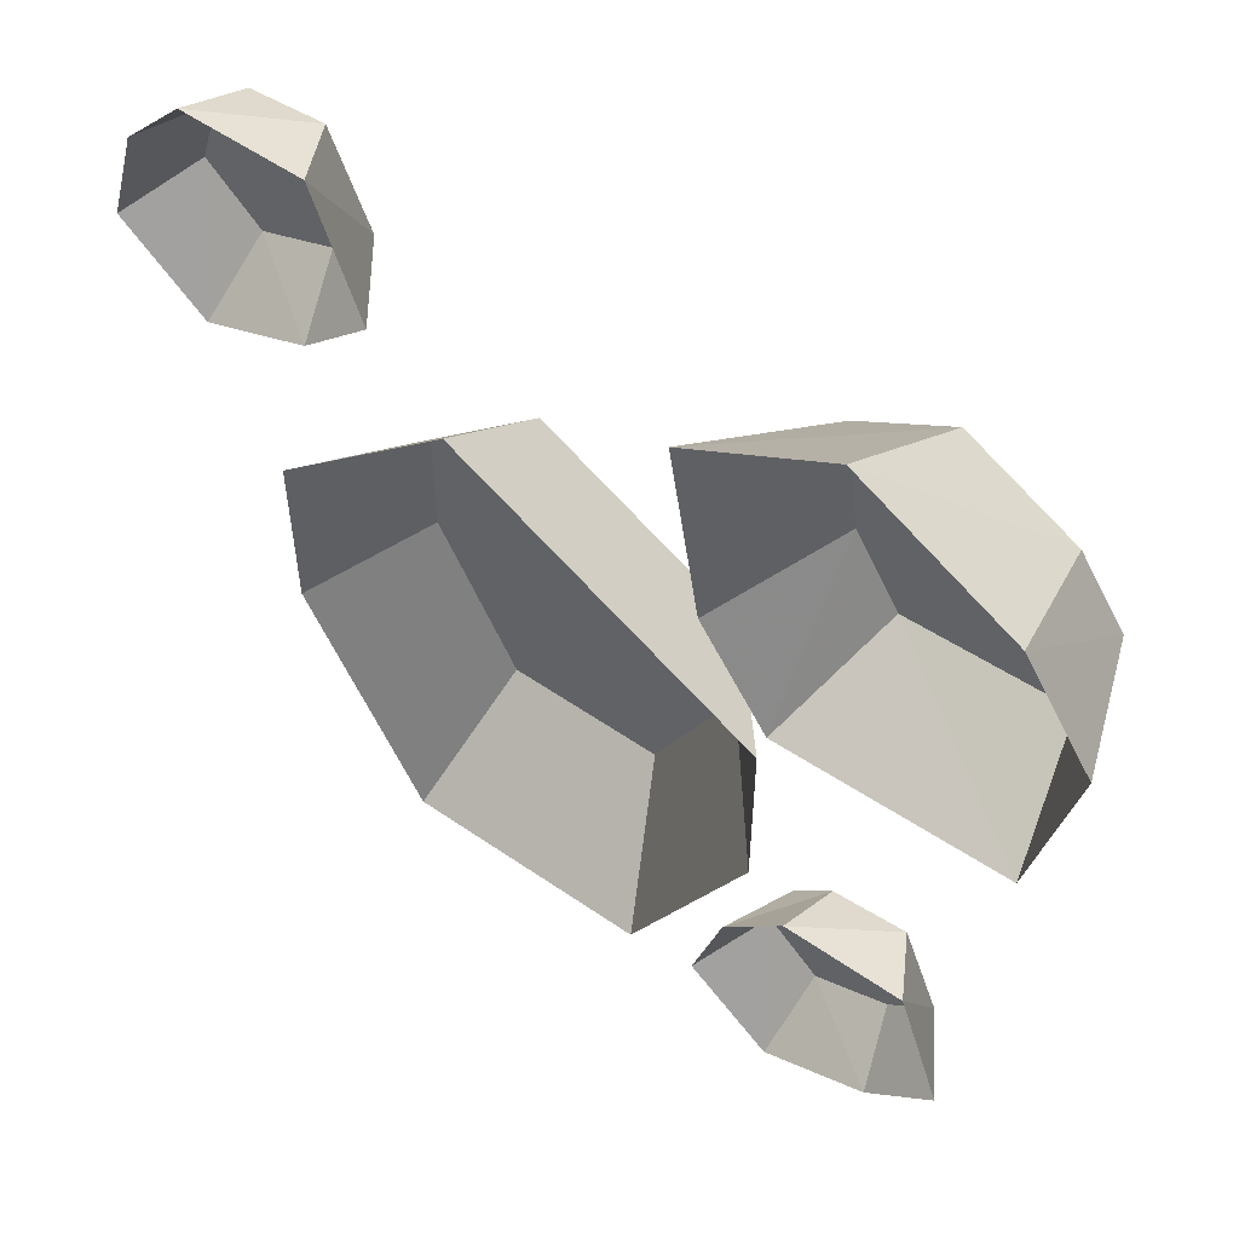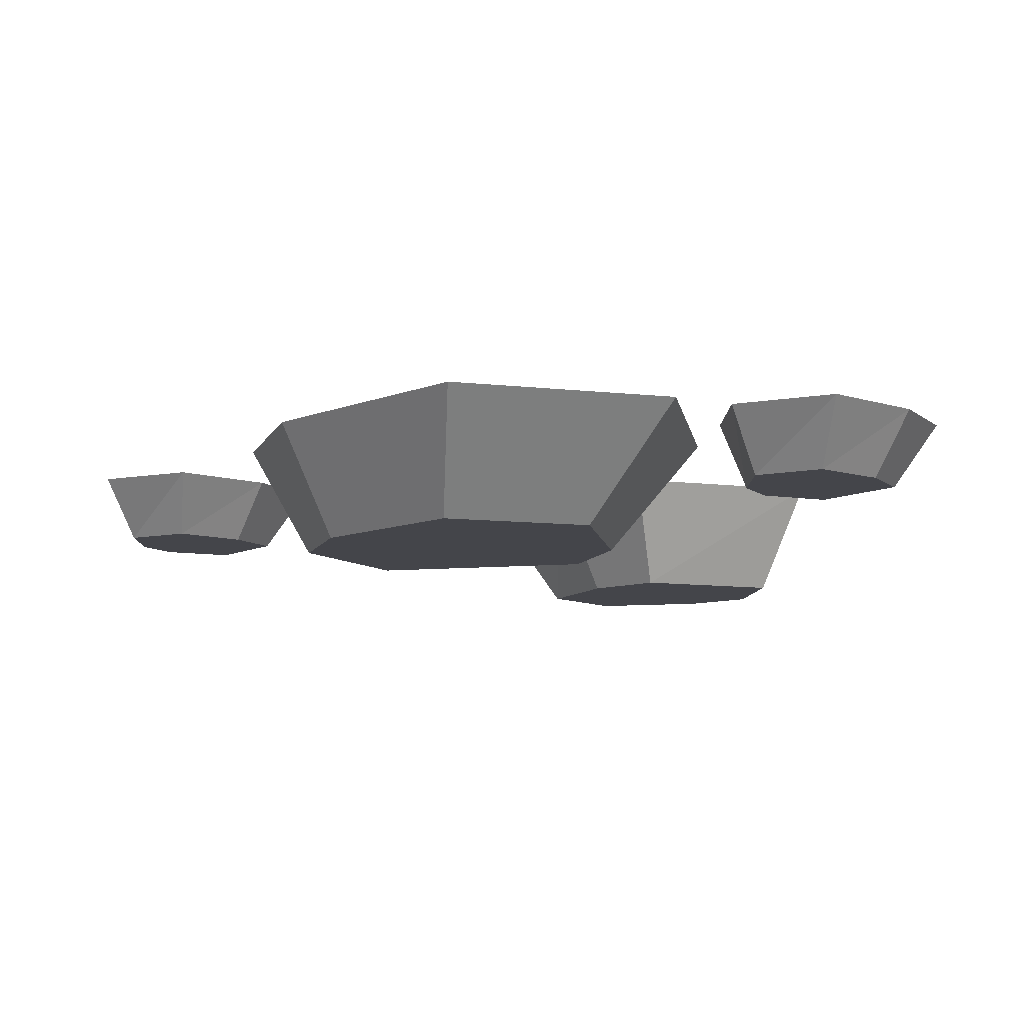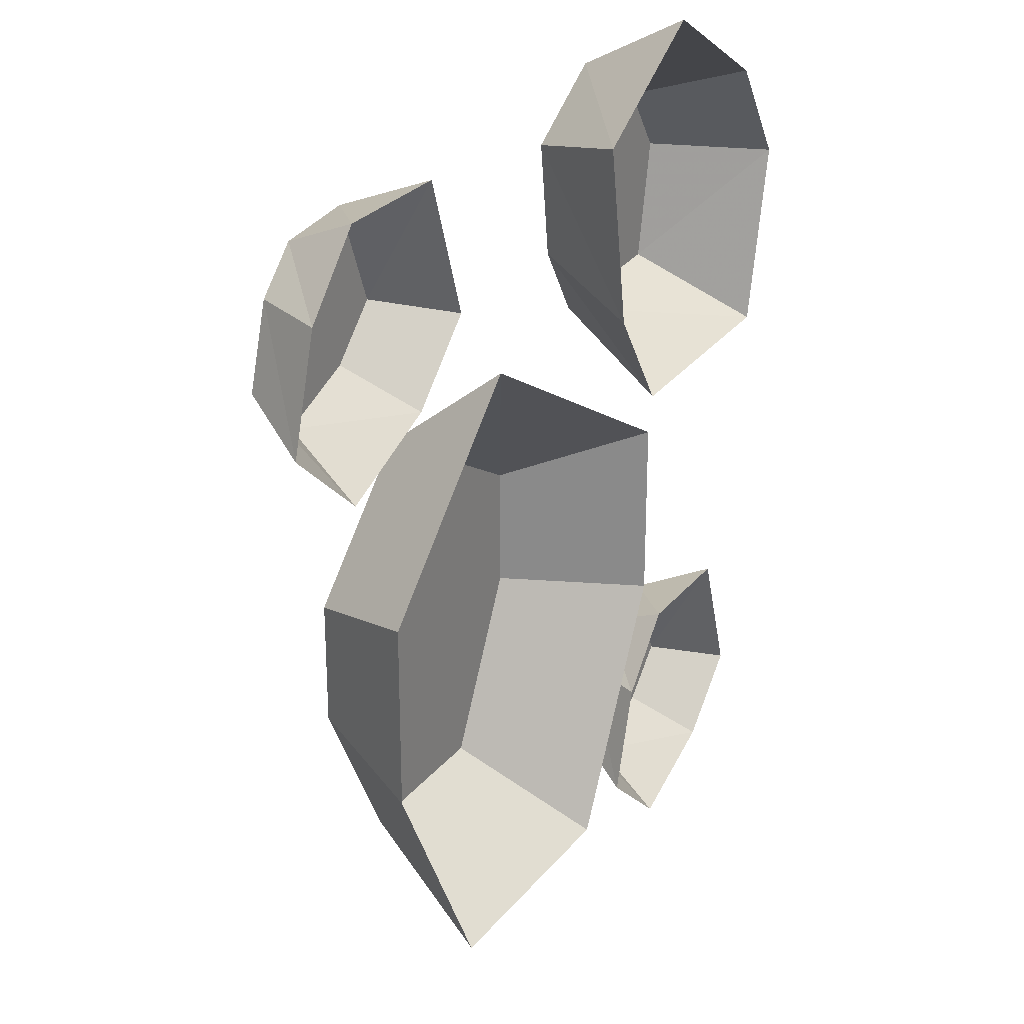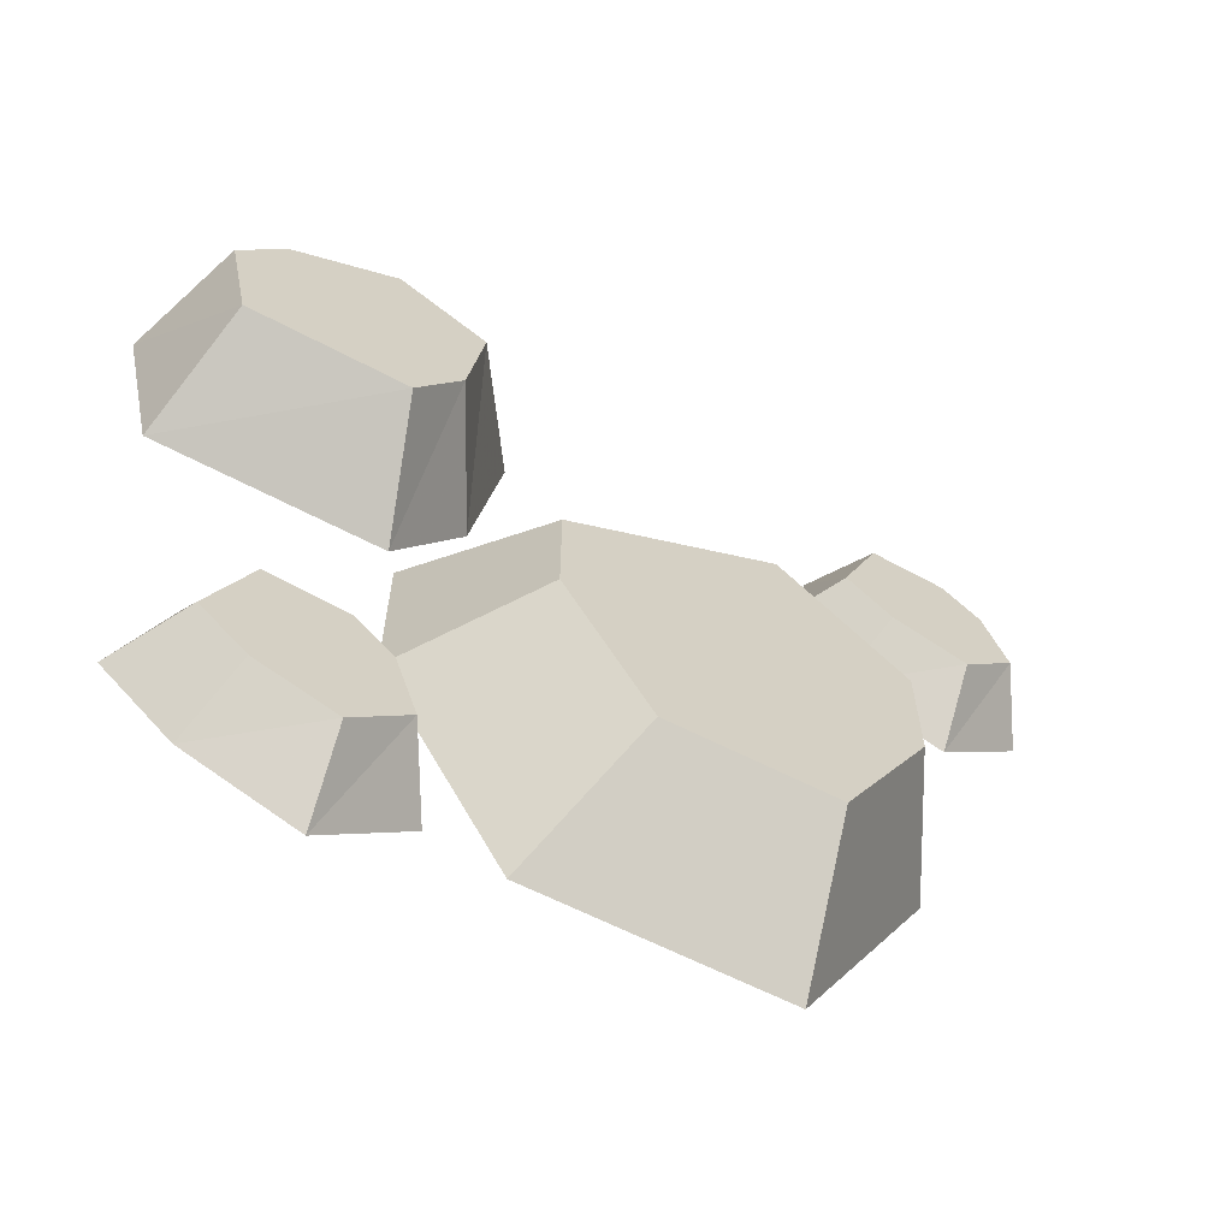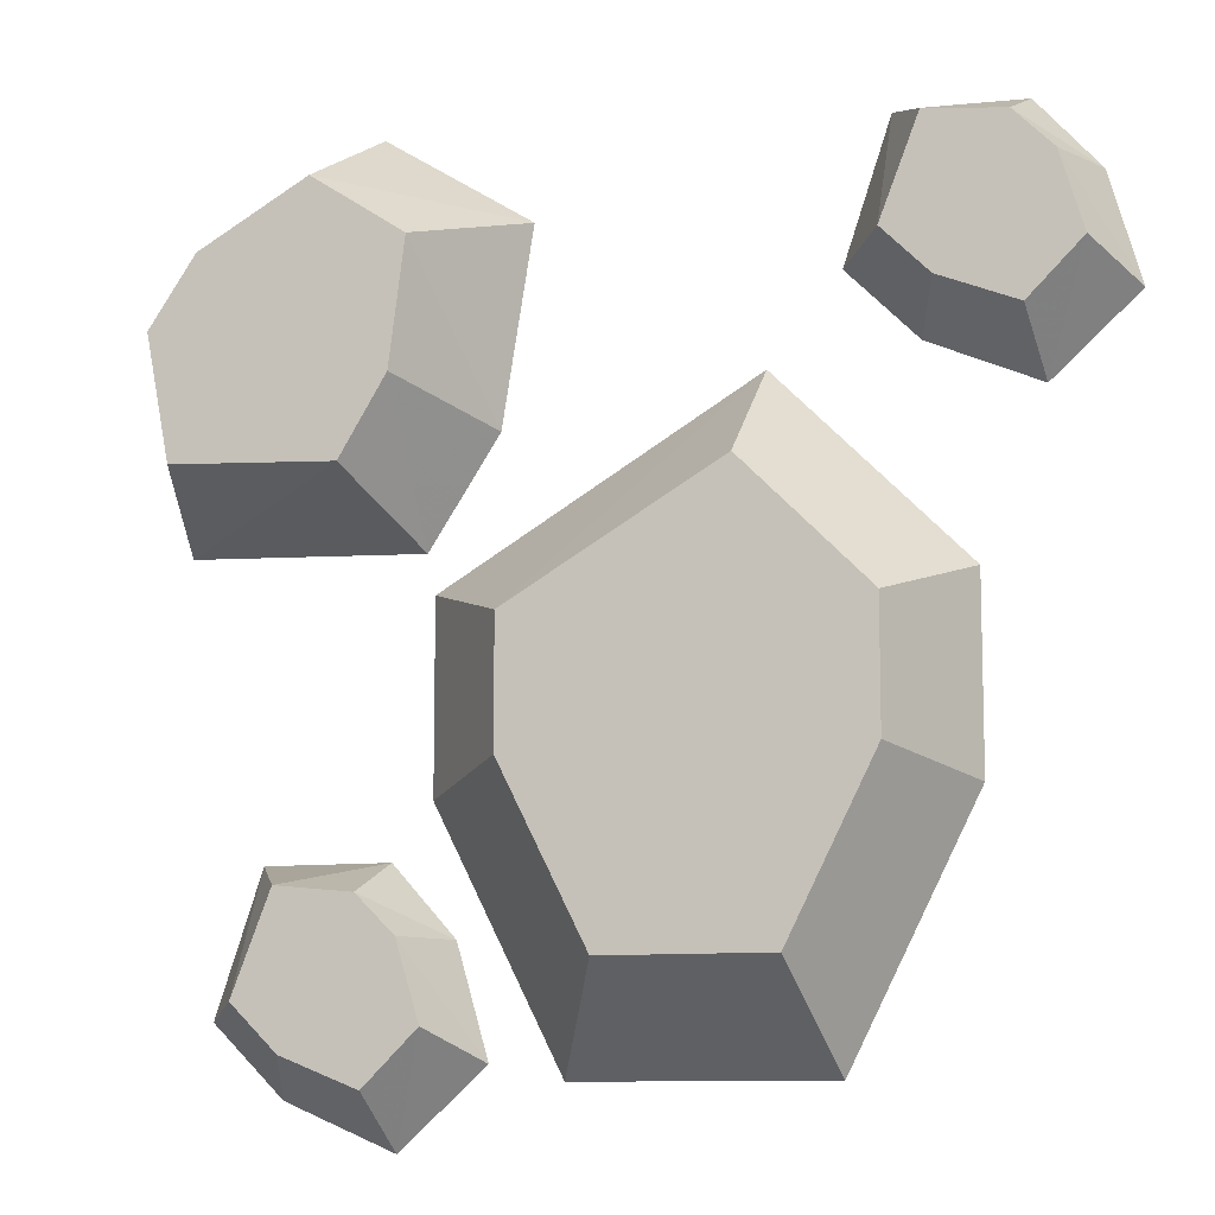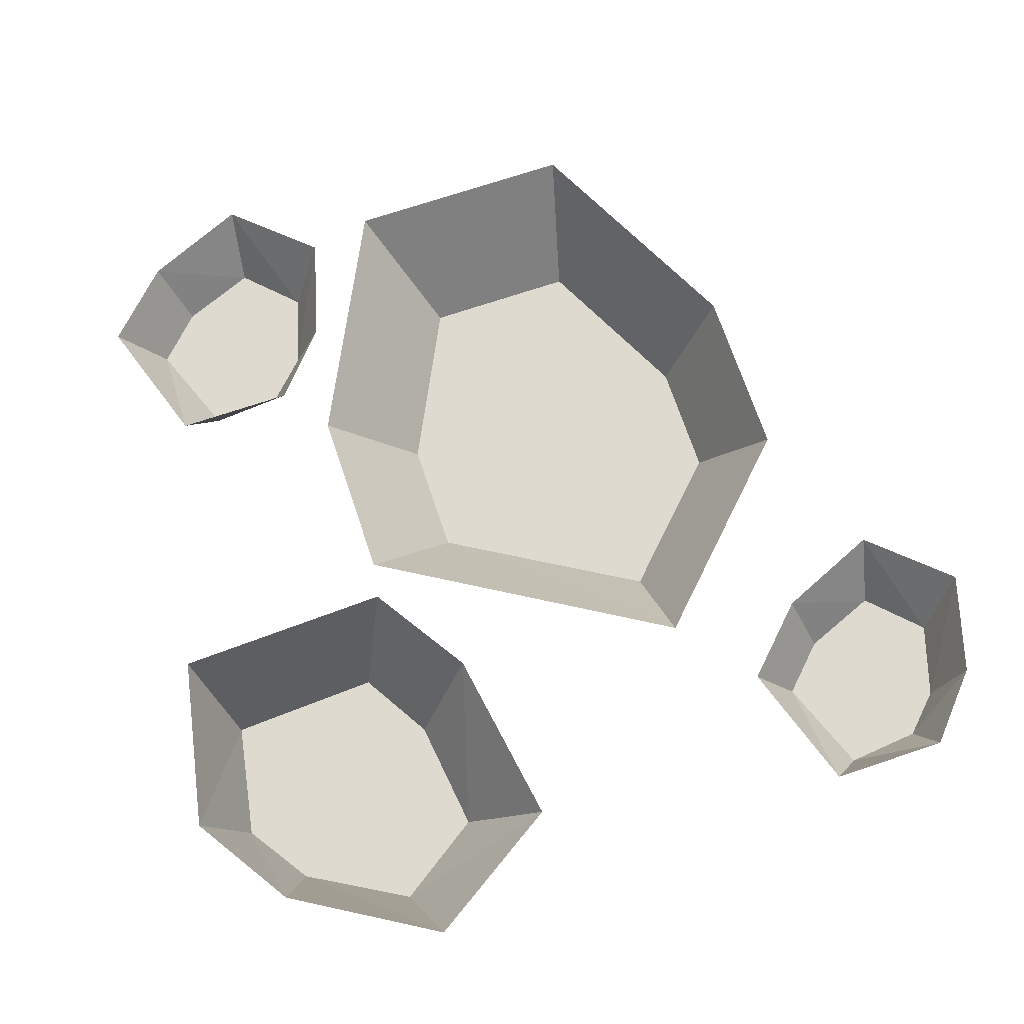
<metadata>
{"format":"obj","ext":"obj","renderer":"f3d","projection":"perspective","resolution":1024,"background":"white","views":[{"elev":55.7,"azim":-144.0,"up":"+Z"},{"elev":-9.3,"azim":163.2,"up":"+Y"},{"elev":26.9,"azim":120.1,"up":"+Z"},{"elev":-65.7,"azim":-26.7,"up":"+Z"},{"elev":-10.0,"azim":17.4,"up":"+Z"},{"elev":70.7,"azim":-18.6,"up":"+Y"}]}
</metadata>
<code>
v -0.08594 -0.125 -0.1016
v -0.08594 -0.125 0.02344
v -0.1875 0 0.0625
v -0.1875 0 -0.125
v 0 -0.125 -0.2734
v 0.125 -0.125 0.1484
v 0.125 0 0.25
v 0.25 -0.125 0.02344
v 0.3125 0 0.0625
v 0.25 -0.125 -0.1016
v 0.3125 0 -0.125
v 0.1641 -0.125 -0.2734
v 0.1875 0 -0.375
v -0.0625 0 -0.375
v -0.1875 -0.125 0.2422
v -0.2344 -0.125 0.1641
v -0.1953 0 0.1016
v -0.125 0 0.2109
v -0.1719 -0.125 0.3672
v -0.3984 -0.125 0.1719
v -0.4297 0 0.1094
v -0.4219 -0.125 0.2969
v -0.4688 0 0.2969
v -0.375 -0.125 0.3672
v -0.3984 0 0.4062
v -0.2656 -0.125 0.4297
v -0.2422 0 0.5
v -0.09375 0 0.4062
v -0.3047 -0.07031 -0.3516
v -0.3516 -0.07031 -0.3047
v -0.3984 0 -0.3203
v -0.3281 0 -0.3906
v -0.2266 -0.07031 -0.3828
v -0.3125 -0.07031 -0.2031
v -0.3516 0 -0.1797
v -0.2344 -0.07031 -0.2109
v -0.2266 0 -0.1797
v -0.1953 -0.07031 -0.25
v -0.1641 0 -0.25
v -0.1719 -0.07031 -0.3281
v -0.1328 0 -0.3594
v -0.2188 0 -0.4375
v 0.2891 -0.07031 0.3047
v 0.2422 -0.07031 0.3516
v 0.1953 0 0.3359
v 0.2656 0 0.2656
v 0.3672 -0.07031 0.2734
v 0.2812 -0.07031 0.4531
v 0.2422 0 0.4766
v 0.3594 -0.07031 0.4453
v 0.3672 0 0.4766
v 0.3984 -0.07031 0.4062
v 0.4297 0 0.4062
v 0.4219 -0.07031 0.3281
v 0.4609 0 0.2969
v 0.375 0 0.2188
f 1 2 3
f 1 3 4
f 1 4 5
f 1 5 2
f 2 5 6
f 2 6 7
f 2 7 3
f 6 8 9
f 6 9 7
f 8 10 11
f 8 11 9
f 10 12 13
f 10 13 11
f 12 5 14
f 12 14 13
f 5 4 14
f 5 12 10
f 5 10 8
f 5 8 6
f 15 16 17
f 15 17 18
f 15 18 19
f 15 19 16
f 16 19 20
f 16 20 21
f 16 21 17
f 20 22 23
f 20 23 21
f 22 24 25
f 22 25 23
f 24 26 27
f 24 27 25
f 26 19 28
f 26 28 27
f 19 18 28
f 19 26 24
f 19 24 22
f 19 22 20
f 29 30 31
f 29 31 32
f 29 32 33
f 29 33 30
f 30 33 34
f 30 34 35
f 30 35 31
f 34 36 37
f 34 37 35
f 36 38 39
f 36 39 37
f 38 40 41
f 38 41 39
f 40 33 42
f 40 42 41
f 33 32 42
f 33 40 38
f 33 38 36
f 33 36 34
f 43 44 45
f 43 45 46
f 43 46 47
f 43 47 44
f 44 47 48
f 44 48 49
f 44 49 45
f 48 50 51
f 48 51 49
f 50 52 53
f 50 53 51
f 52 54 55
f 52 55 53
f 54 47 56
f 54 56 55
f 47 46 56
f 47 54 52
f 47 52 50
f 47 50 48

</code>
